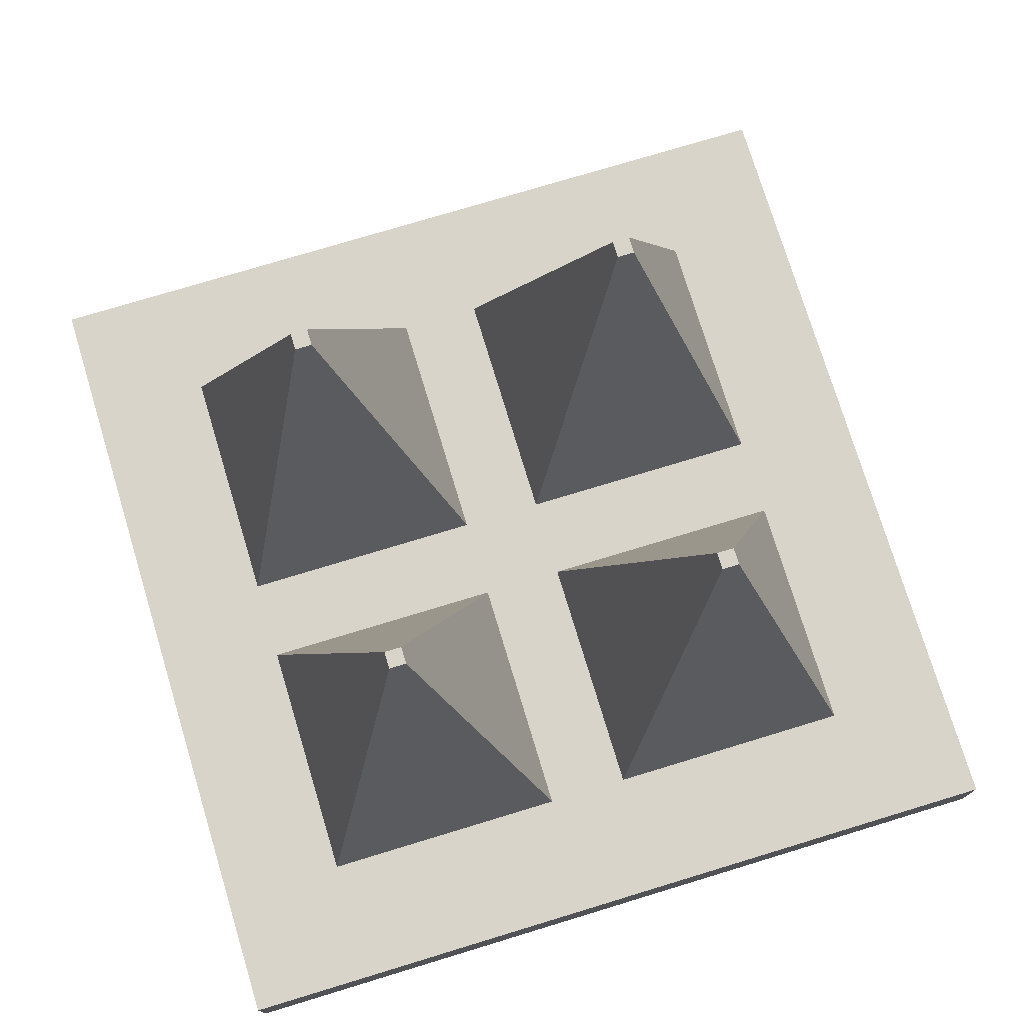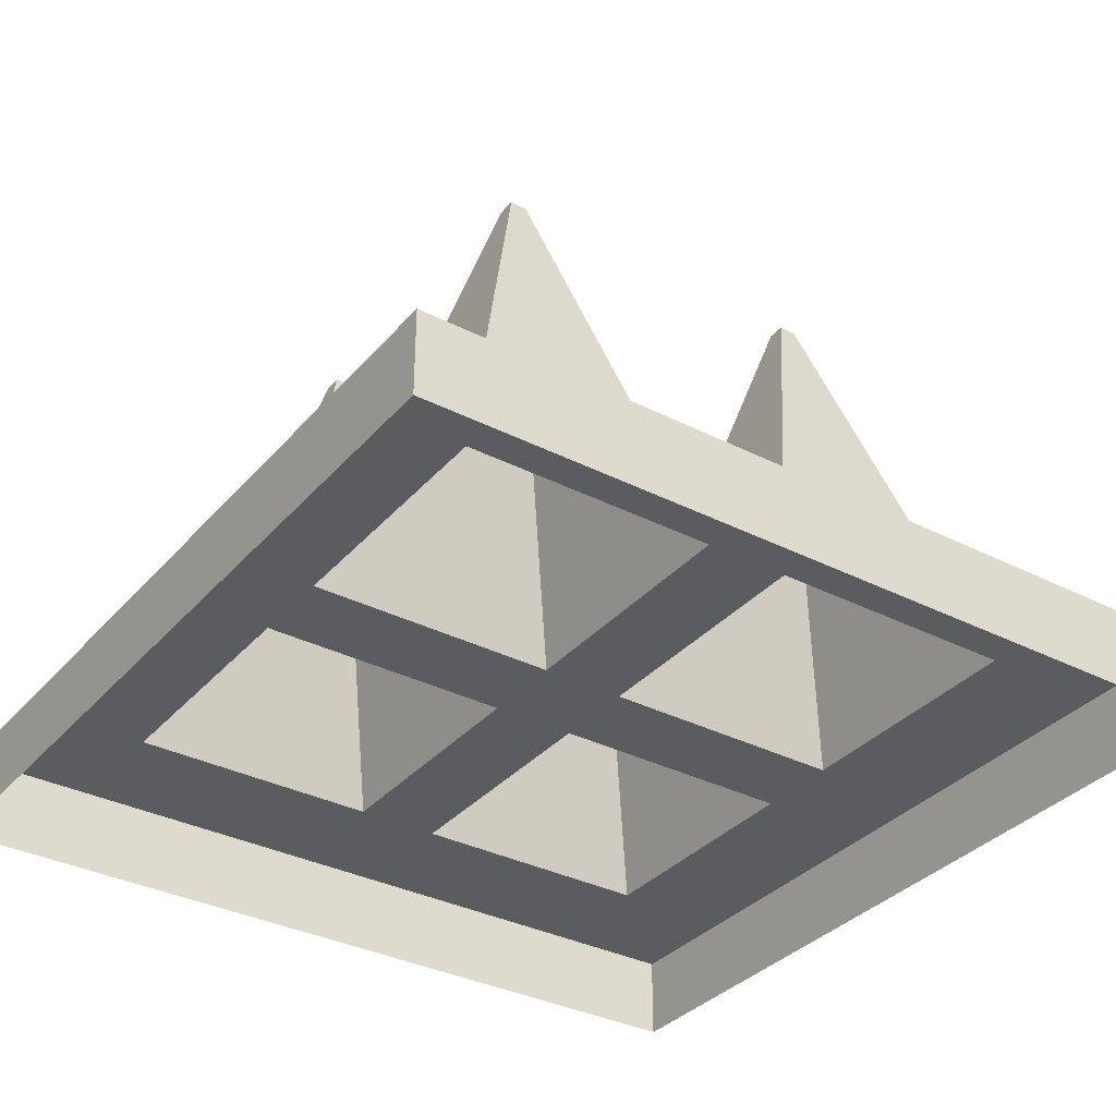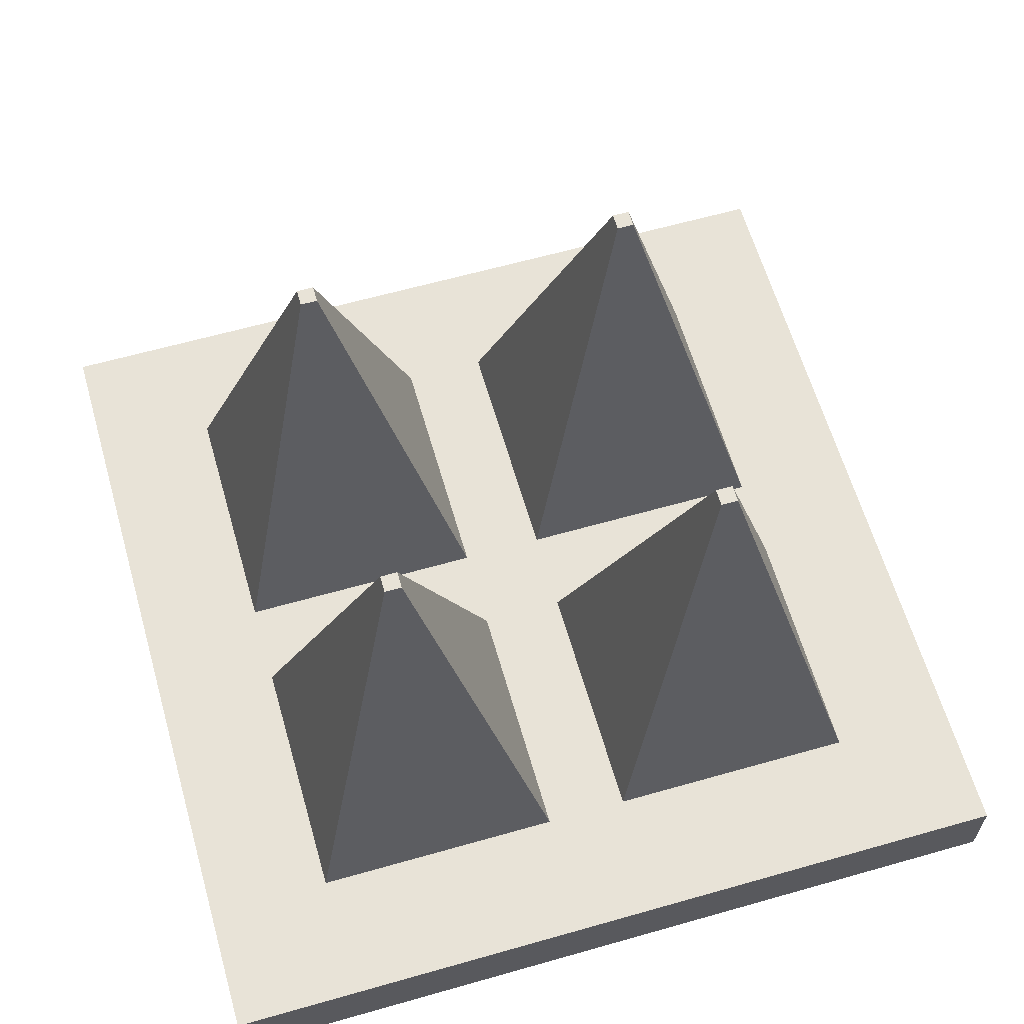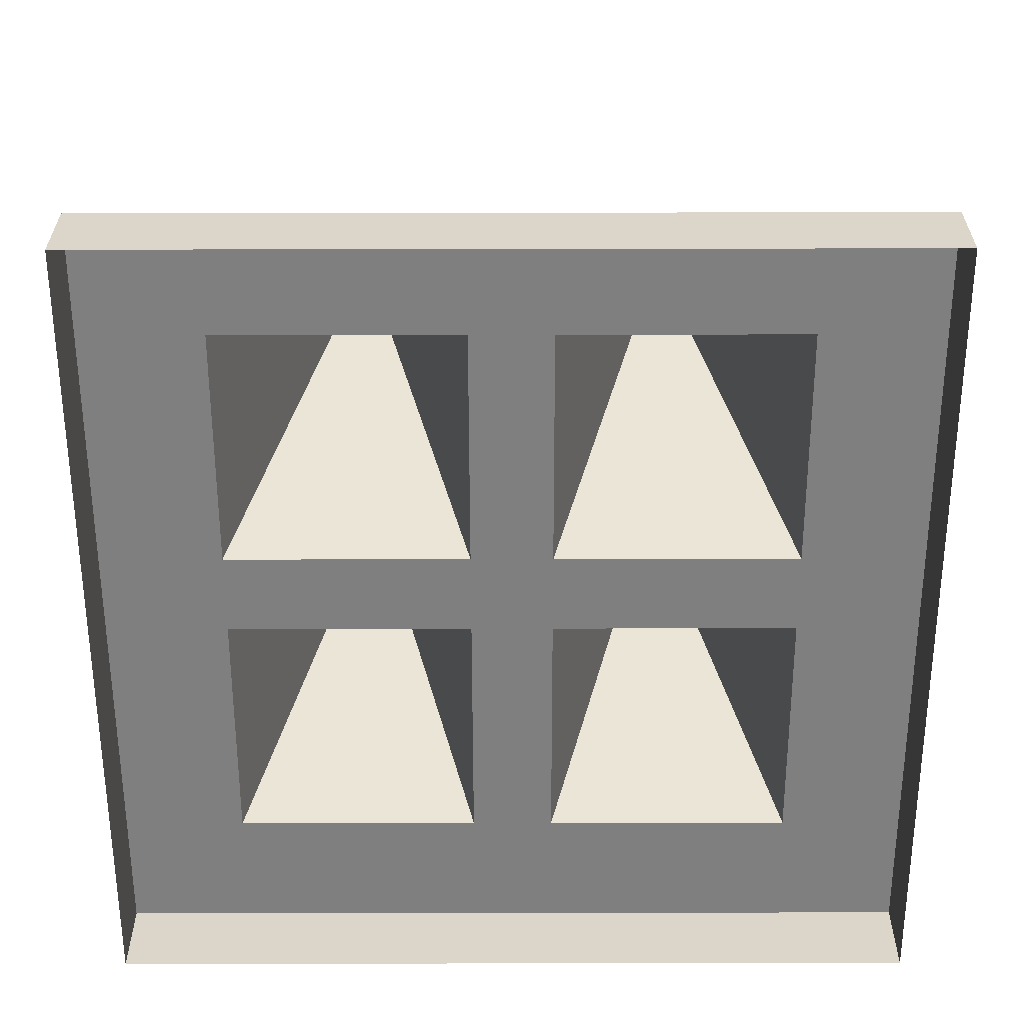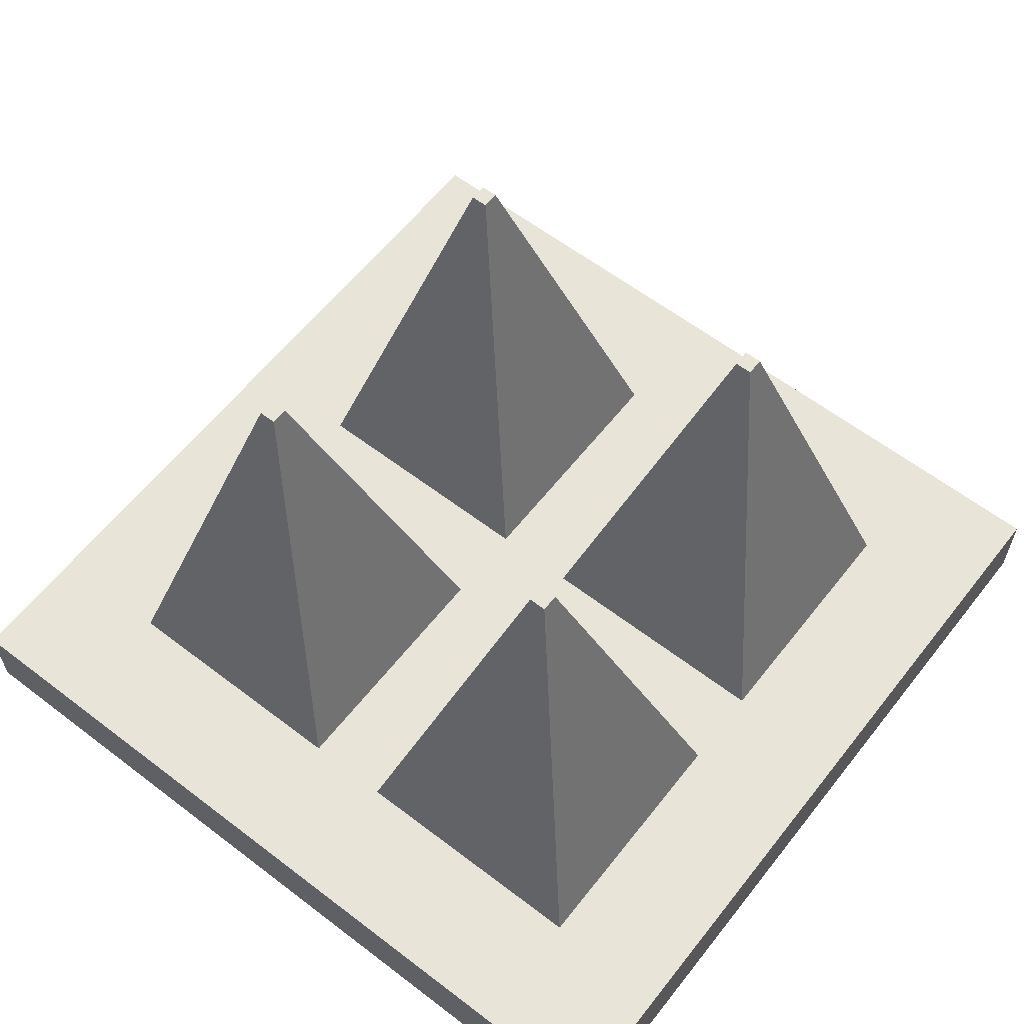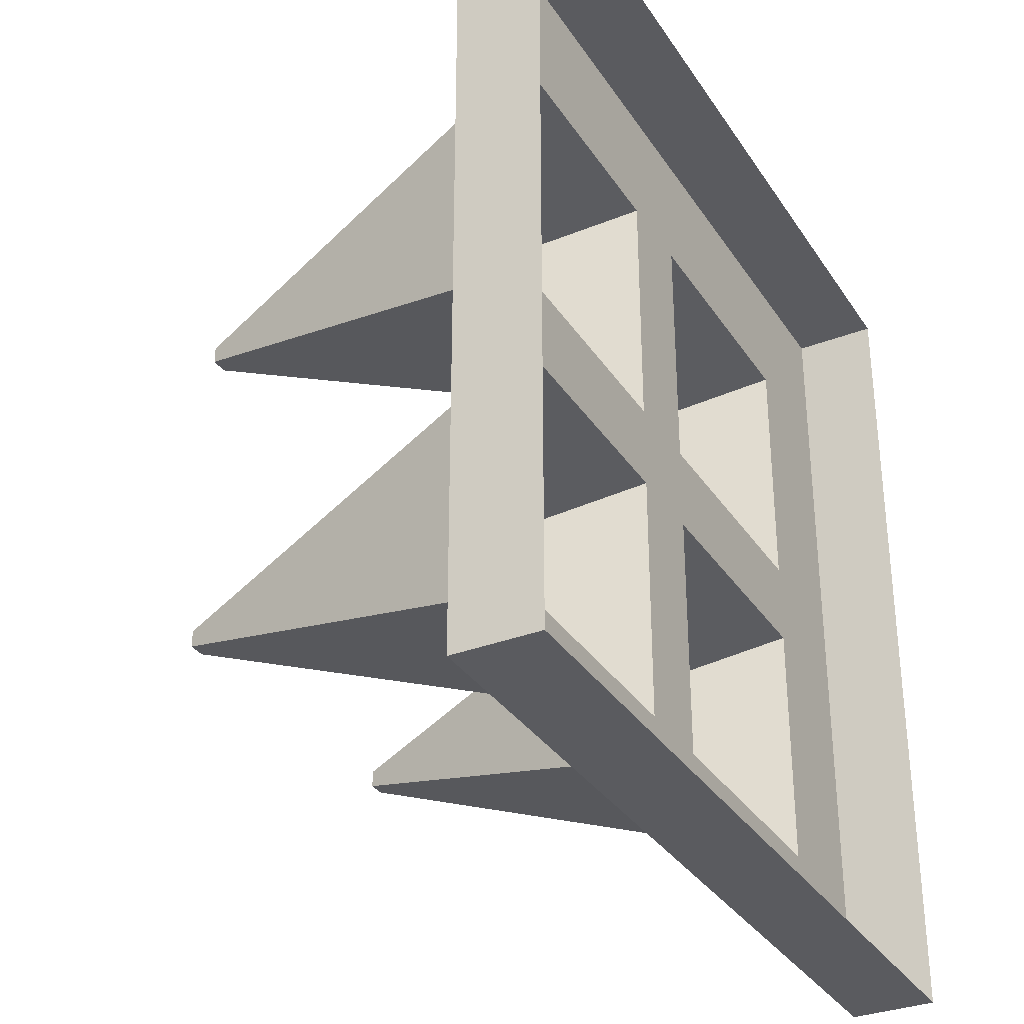
<metadata>
{"format":"obj","ext":"obj","renderer":"f3d","projection":"perspective","resolution":1024,"background":"white","views":[{"elev":75.5,"azim":-106.9,"up":"+Y"},{"elev":-34.4,"azim":-124.5,"up":"+Y"},{"elev":62.2,"azim":-106.1,"up":"+Y"},{"elev":-59.9,"azim":-179.9,"up":"+Y"},{"elev":60.5,"azim":-52.0,"up":"+Y"},{"elev":-32.8,"azim":-61.9,"up":"+Z"}]}
</metadata>
<code>
g default
v -0.5 -0.05 0.5
v 0.5 -0.05 0.5
v -0.5 0.05 0.5
v 0.5 0.05 0.5
v -0.5 0.05 -0.5
v 0.5 0.05 -0.5
v -0.5 -0.05 -0.5
v 0.5 -0.05 -0.5
v -0.4 0.05 0.4
v 0.4 0.05 0.4
v 0.4 0.05 -0.4
v -0.4 0.05 -0.4
v 0 0.05 0
v 0 0.05 0.4
v 0.4 0.05 0
v 0 0.05 -0.4
v -0.4 0.05 0
v -0.35 0.05 0.35
v -0.35 0.05 0.05
v -0.05 0.05 0.35
v -0.05 0.05 0.05
v 0.05 0.05 0.35
v 0.35 0.05 0.35
v 0.35 0.05 0.05
v 0.05 0.05 0.05
v 0.35 0.05 -0.05
v 0.35 0.05 -0.35
v 0.05 0.05 -0.35
v 0.05 0.05 -0.05
v -0.35 0.05 -0.35
v -0.05 0.05 -0.35
v -0.35 0.05 -0.05
v -0.05 0.05 -0.05
v -0.21 0.55 0.21
v -0.21 0.55 0.19
v -0.19 0.55 0.21
v -0.19 0.55 0.19
v 0.19 0.55 0.21
v 0.21 0.55 0.21
v 0.21 0.55 0.19
v 0.19 0.55 0.19
v 0.21 0.55 -0.19
v 0.21 0.55 -0.21
v 0.19 0.55 -0.21
v 0.19 0.55 -0.19
v -0.21 0.55 -0.21
v -0.19 0.55 -0.21
v -0.21 0.55 -0.19
v -0.19 0.55 -0.19
g pCube1
f 1 2 4 3
f 35 34 36 37
f 5 6 8 7
f 2 8 6 4
f 7 1 3 5
f 3 4 10 14 9
f 4 6 11 15 10
f 6 5 12 16 11
f 5 3 9 17 12
f 38 39 40 41
f 42 43 44 45
f 47 46 48 49
f 17 9 18 19
f 9 14 20 18
f 14 13 21 20
f 13 17 19 21
f 14 10 23 22
f 10 15 24 23
f 15 13 25 24
f 13 14 22 25
f 15 11 27 26
f 11 16 28 27
f 16 13 29 28
f 13 15 26 29
f 16 12 30 31
f 12 17 32 30
f 17 13 33 32
f 13 16 31 33
f 19 18 34 35
f 18 20 36 34
f 20 21 37 36
f 21 19 35 37
f 22 23 39 38
f 23 24 40 39
f 24 25 41 40
f 25 22 38 41
f 26 27 43 42
f 27 28 44 43
f 28 29 45 44
f 29 26 42 45
f 31 30 46 47
f 30 32 48 46
f 32 33 49 48
f 33 31 47 49

</code>
